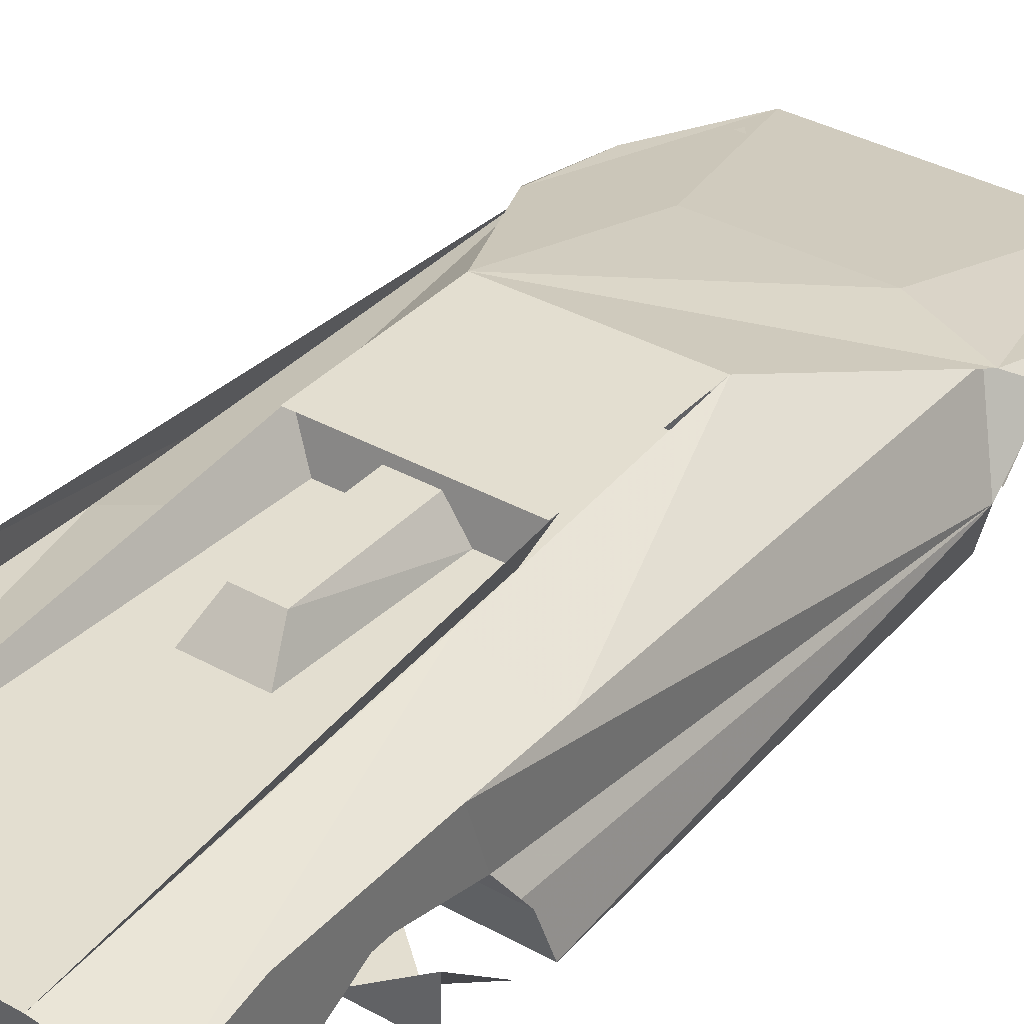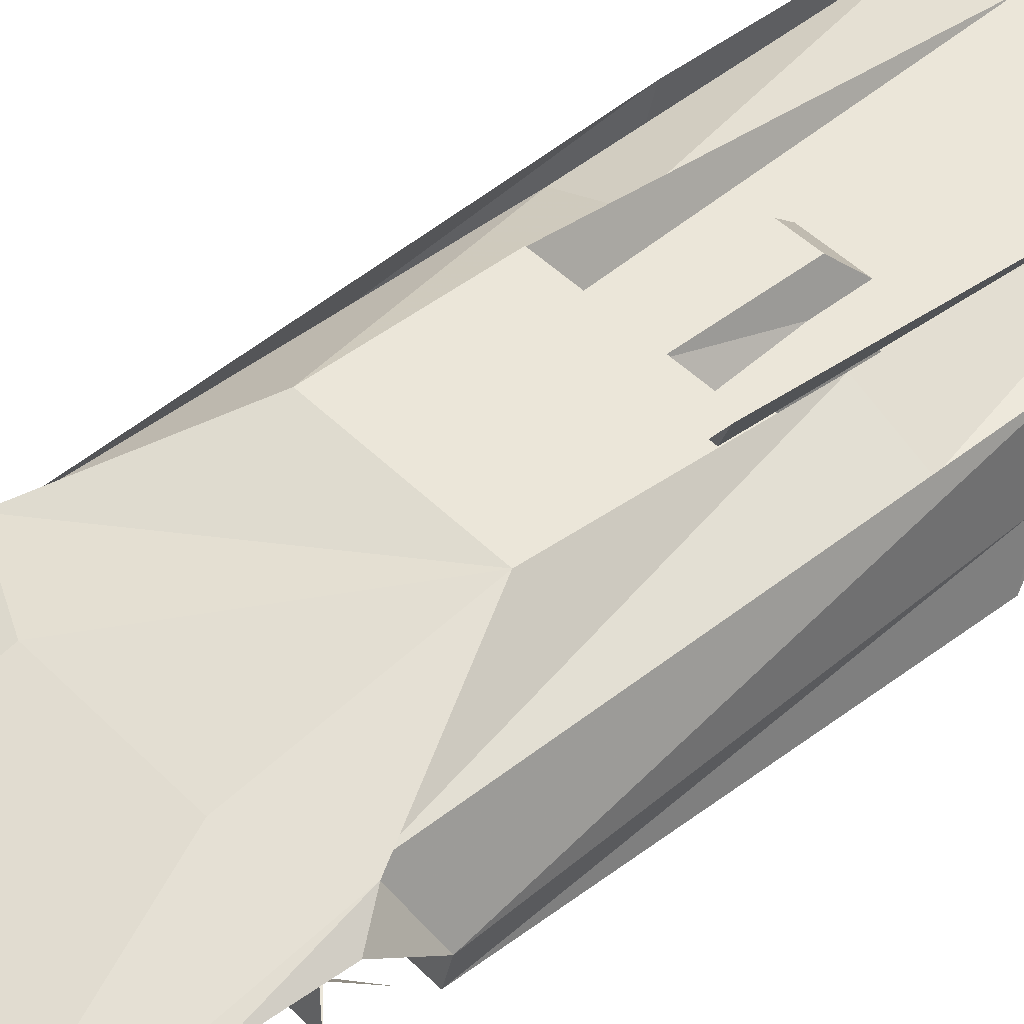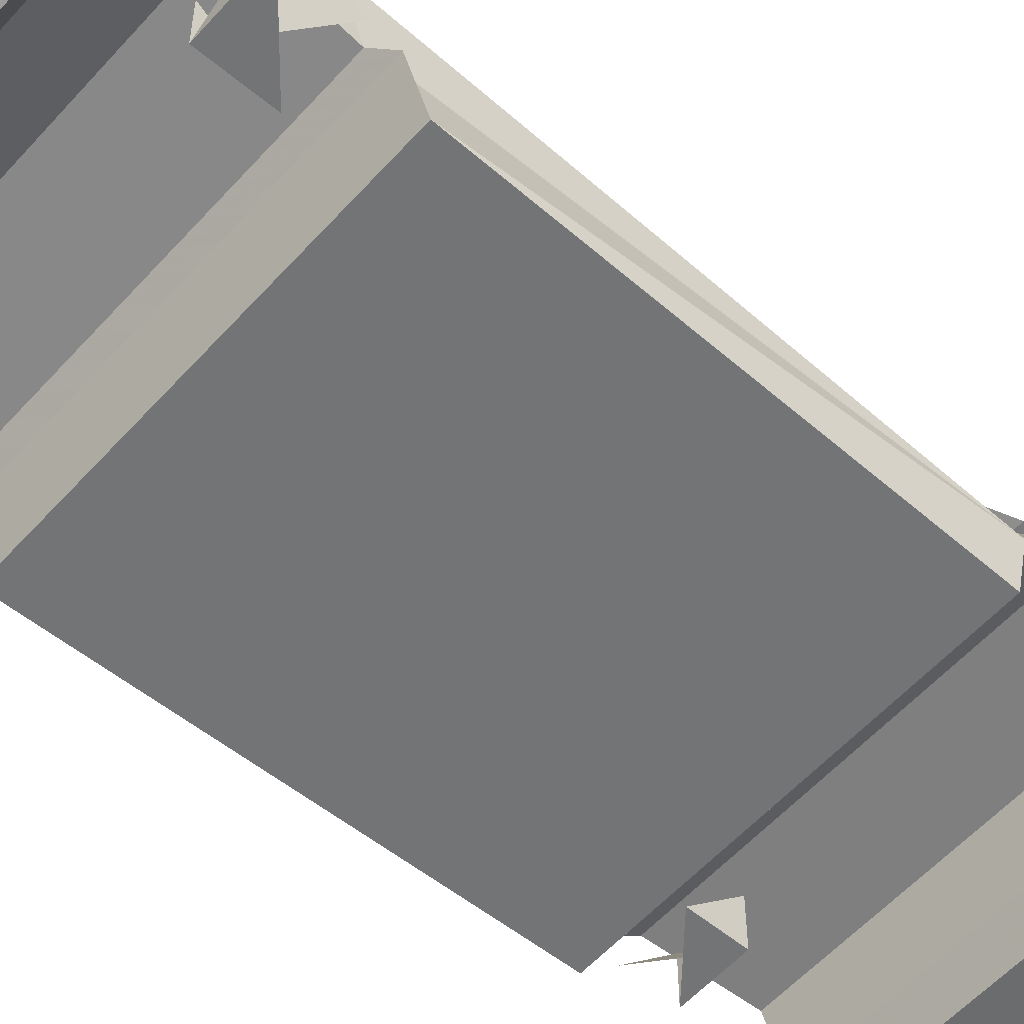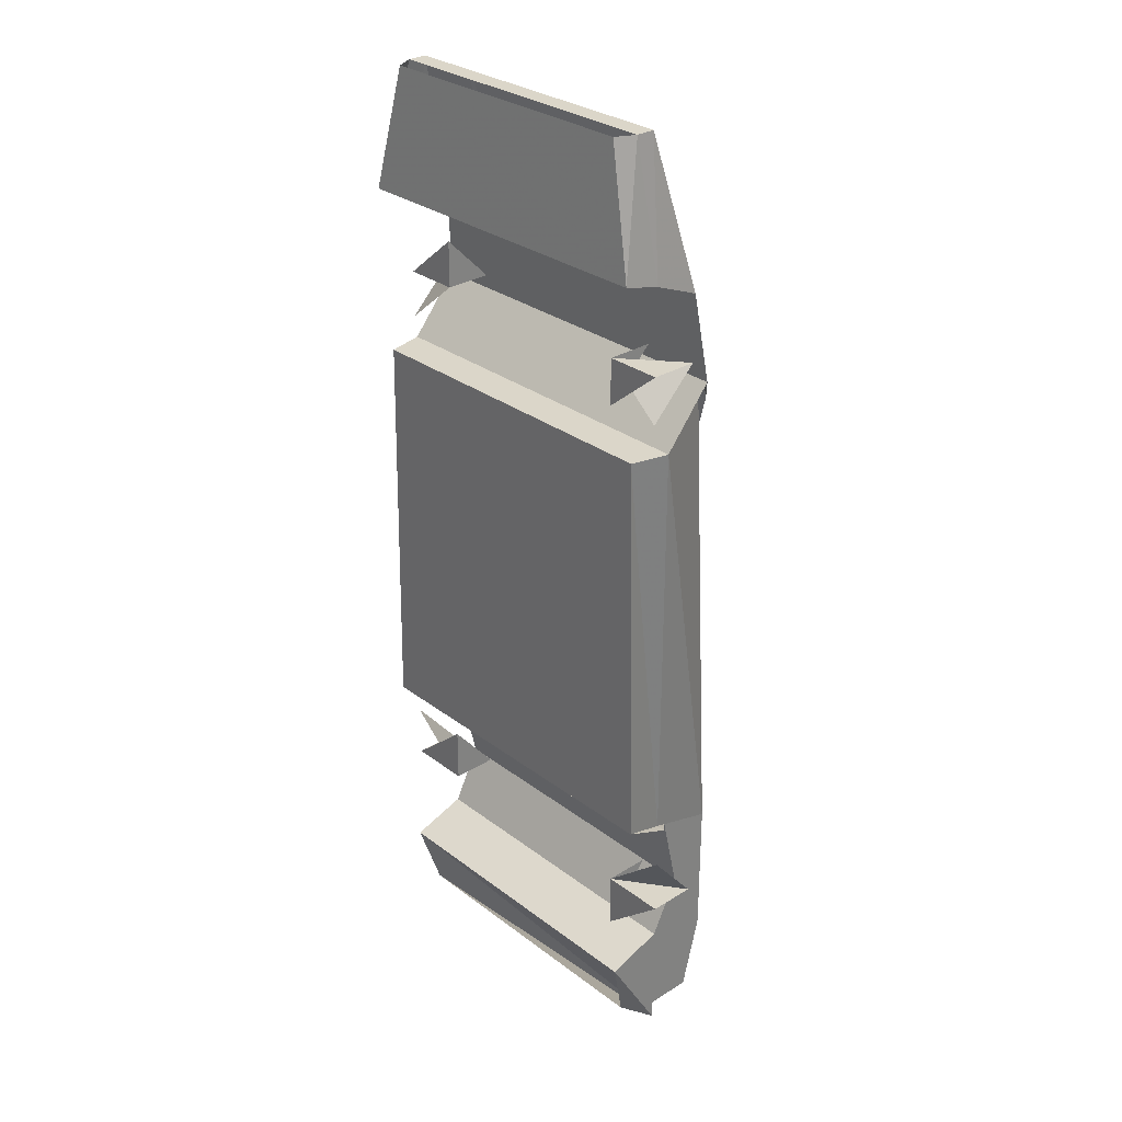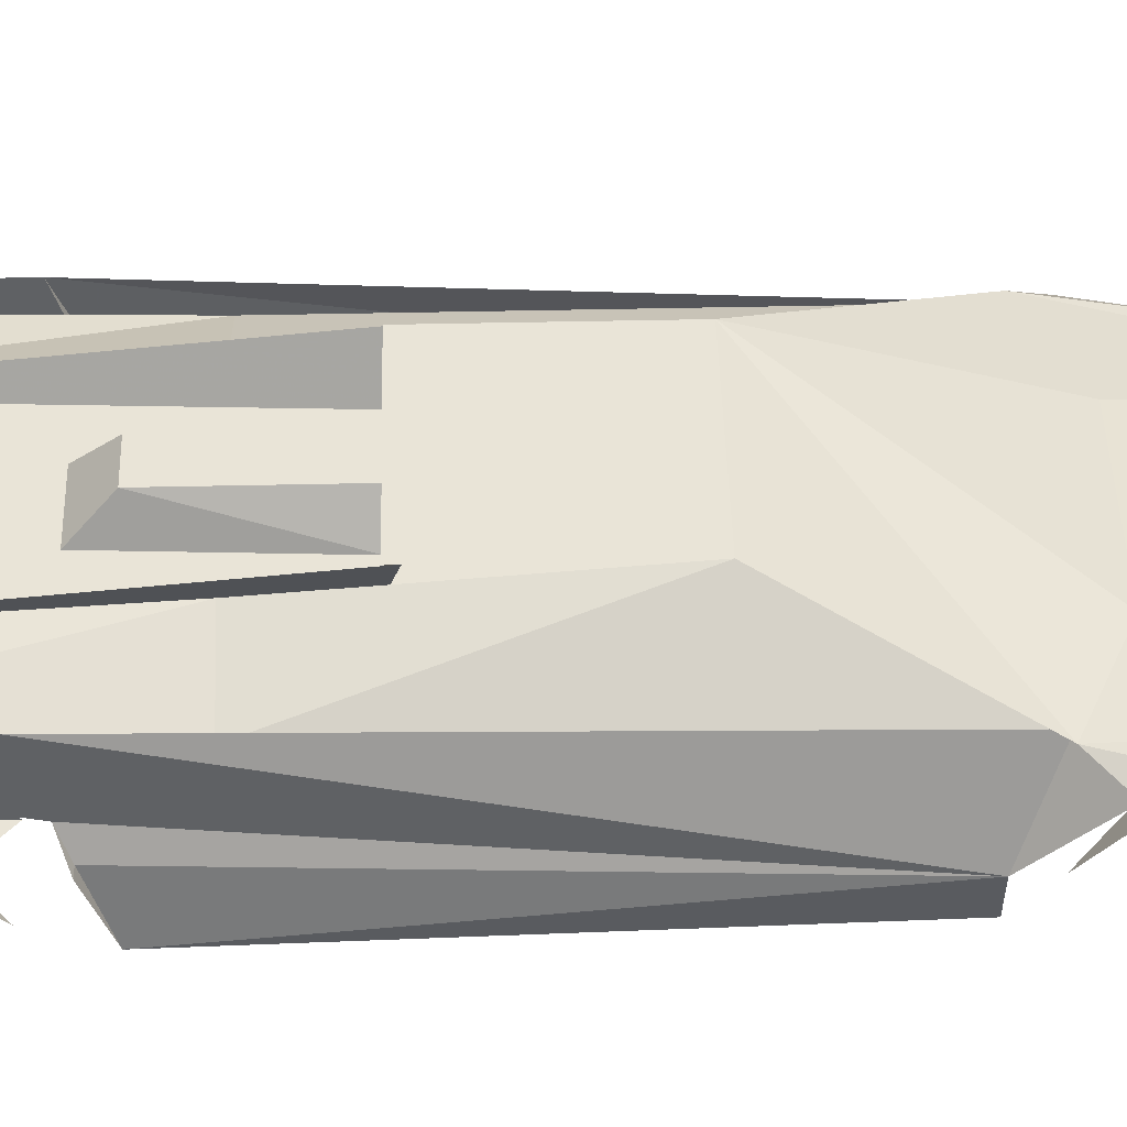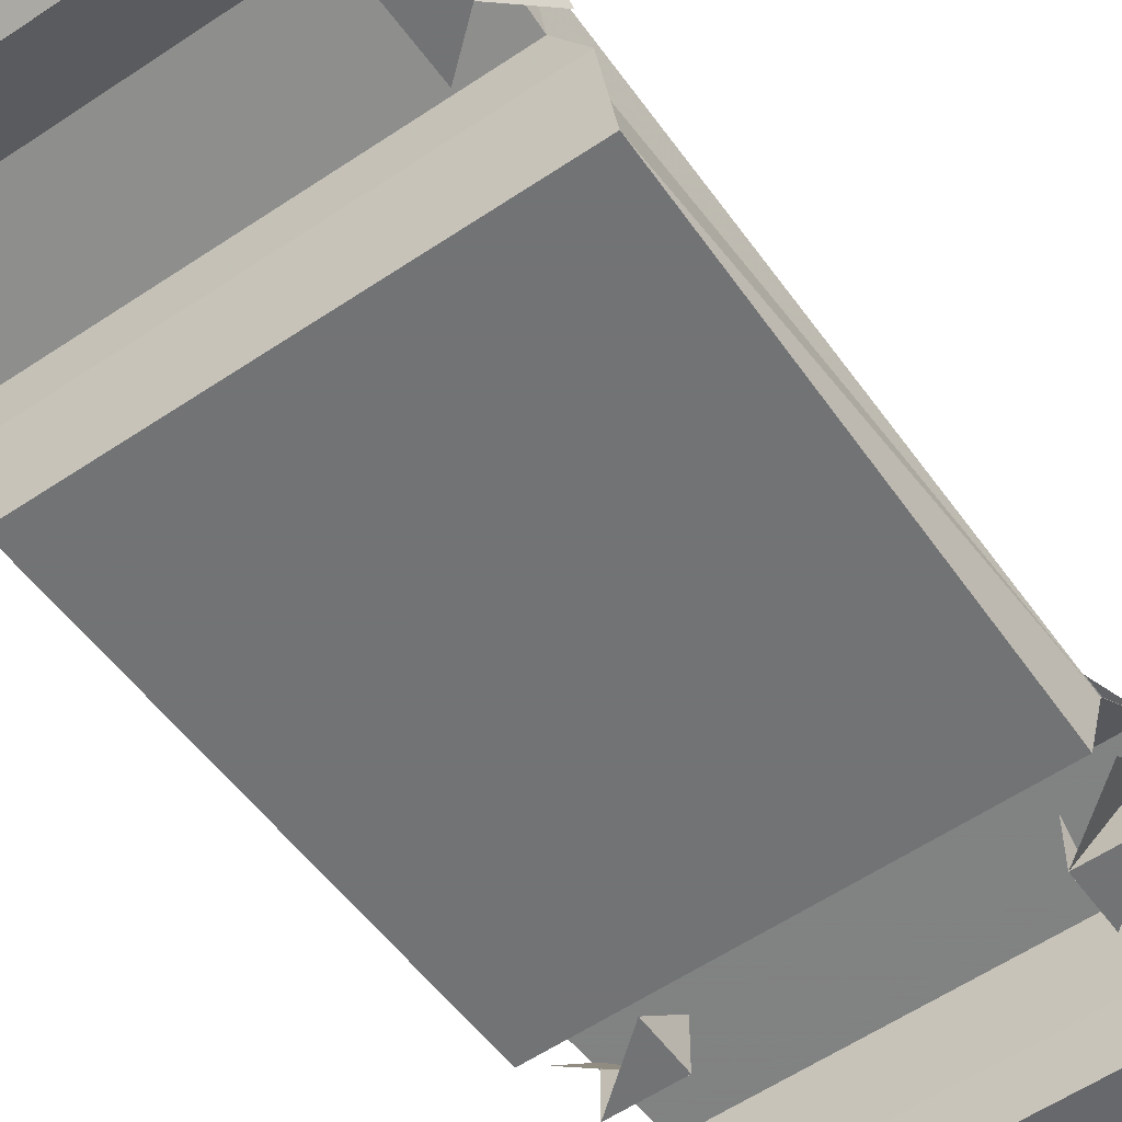
<metadata>
{"format":"obj","ext":"obj","renderer":"f3d","projection":"perspective","resolution":1024,"background":"white","views":[{"elev":35.7,"azim":-143.7,"up":"+Y"},{"elev":46.8,"azim":48.3,"up":"+Y"},{"elev":-56.2,"azim":-131.1,"up":"+Y"},{"elev":29.7,"azim":47.6,"up":"+Z"},{"elev":42.9,"azim":-91.5,"up":"+Y"},{"elev":-55.9,"azim":-144.5,"up":"+Y"}]}
</metadata>
<code>
v -12 4 31
v -12 9 31
v -12 4 36
v -18 4 31
v -18 9 31
v -18 4 26
v 12 4 31
v 12 9 31
v 12 4 26
v 18 4 31
v 18 9 31
v 18 4 26
v 13 4 -31
v 13 9 -31
v 13 4 -37
v 20 4 -31
v 20 9 -31
v 20 4 -25
v -13 4 -31
v -13 9 -31
v -13 4 -25
v -20 4 -31
v -20 9 -31
v -20 4 -25
v -8 12 30
v -9 5 54
v 9 5 54
v 8 12 30
v 9 17 10
v -9 17 10
v -17 12 26
v 17 12 26
v -16 5 54
v -10 7 47
v -15 7 47
v -15 6 50
v -10 6 50
v 16 5 54
v 15 7 47
v 10 7 47
v 10 6 50
v 15 6 50
v -16 3 54
v 16 3 54
v 16 3 52
v -16 3 52
v -15 1 54
v 15 1 54
v -18 4 40
v -18 0 41
v 18 0 41
v 18 4 40
v -18 9 38
v -19 10 29
v 18 9 38
v 19 10 29
v 19 5 23
v -19 5 23
v 18 1 23
v -18 1 23
v -16 12 26
v -17 14 -25
v -17 8 -23
v -18 6 -22
v -19 1 -20
v 18 6 -22
v 19 1 -20
v 17 14 -25
v 16 12 26
v 17 8 -23
v 17 14 -40
v 17 10 -32
v 17 12 -48
v 17 7 -38
v 17 7 -48
v -17 14 -40
v -17 10 -32
v -17 12 -48
v -17 7 -48
v -17 7 -38
v 9 17 -7
v -9 17 -7
v -9 15 -15
v -16 12 -15
v 9 15 -15
v 16 12 -15
v -9 17 -6
v -7 13 -7
v -9 13 -48
v 7 13 -7
v 9 17 -6
v 9 13 -48
v -4 13 -7
v -2 16 -7
v -2 16 -20
v -4 11 -25
v 2 16 -7
v 4 13 -7
v 4 11 -25
v 2 16 -20
v -9 7 -48
v 9 7 -48
v -16 7 -50
v -16 3 -47
v -17 1 -40
v 17 7 -50
v 17 1 -40
v 16 3 -47
v -19 6 -22
v 19 6 -22
f 1 2 3 4 5 6
f 7 8 9 10 11 12
f 13 14 15 16 17 18
f 19 20 21 22 23 24
f 25 26 27 28
f 29 30 31 25 28 32
f 26 25 31 33
f 34 35 36 37
f 34 35 36 37
f 38 32 28 27
f 39 40 41 42
f 39 40 41 42
f 33 33 38 38
f 33 43 44 38
f 45 46 47 48
f 43 49 50 47
f 44 48 51 52
f 33 31 53
f 33 53 49 43
f 53 31 54
f 32 38 55
f 52 55 38 44
f 56 32 55
f 51 48 47 50
f 49 53 55 52
f 50 49 52 51
f 53 54 56 55
f 57 56 54 58
f 59 57 58 60
f 61 58 54
f 58 61 62 63 64
f 58 64 65 60
f 66 57 59 67
f 68 69 57 66 70
f 71 68 70 72
f 73 71 72
f 73 72 74 75
f 76 77 63 62
f 77 76 78
f 77 78 79 80
f 30 29 81 82
f 56 57 69
f 30 30 31 61
f 29 69 32 29
f 30 83 84 61
f 85 29 69 86
f 87 88 89
f 90 91 92
f 83 89 78 84
f 92 85 86 73
f 87 91 90 88
f 88 90 92 89
f 93 94 95 96
f 97 98 99 100
f 95 100 99 96
f 94 97 100 95
f 78 89 101 79
f 78 89 101 79
f 92 73 75 102
f 92 73 75 102
f 89 92 102 101
f 80 103 104 105
f 106 74 107 108
f 79 75 106 103
f 103 106 108 104
f 65 109 110 67
f 63 77 72 70
f 74 72 77 80
f 107 74 80 105
f 109 63 70 110
f 105 104 106 107
f 60 65 67 59

</code>
